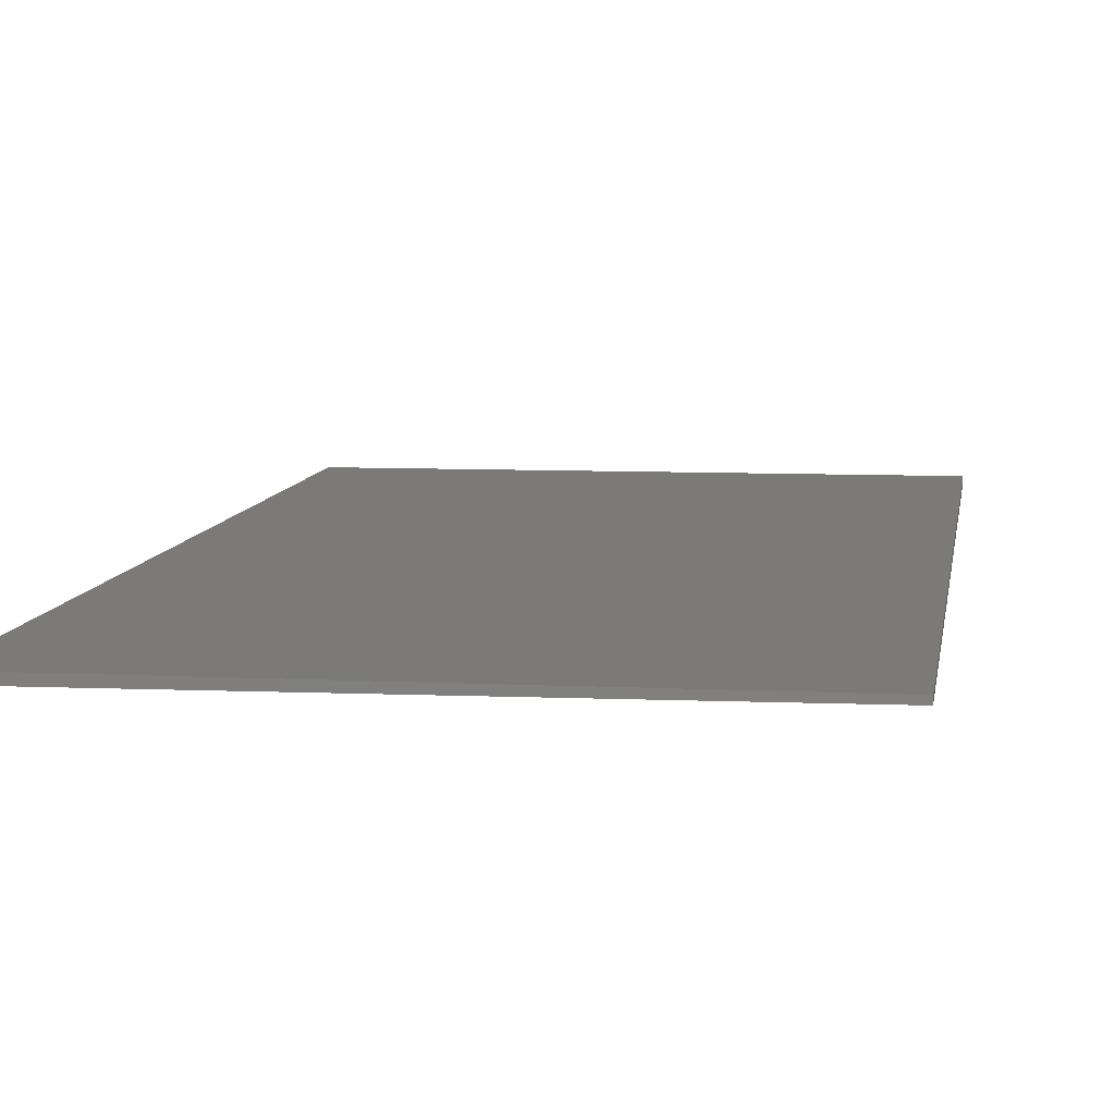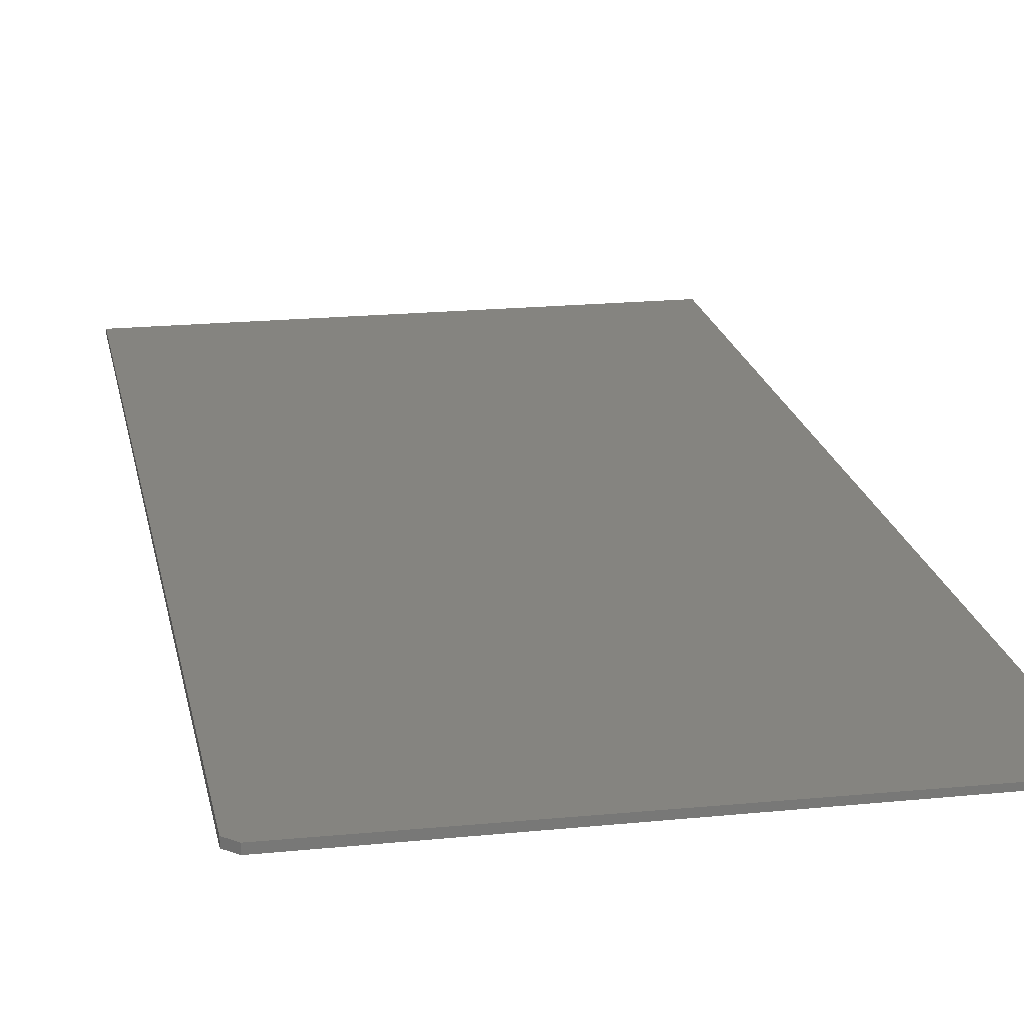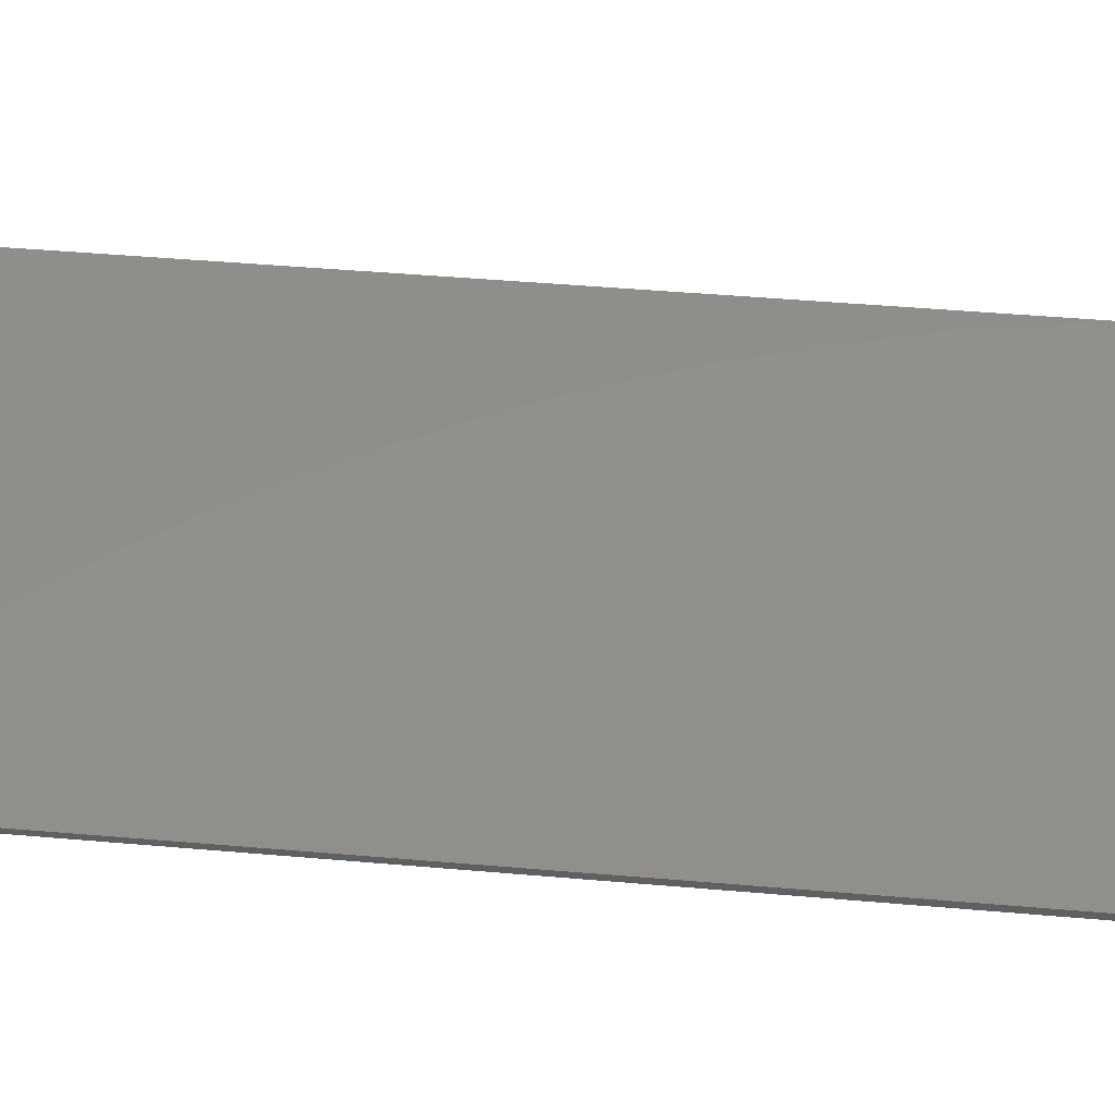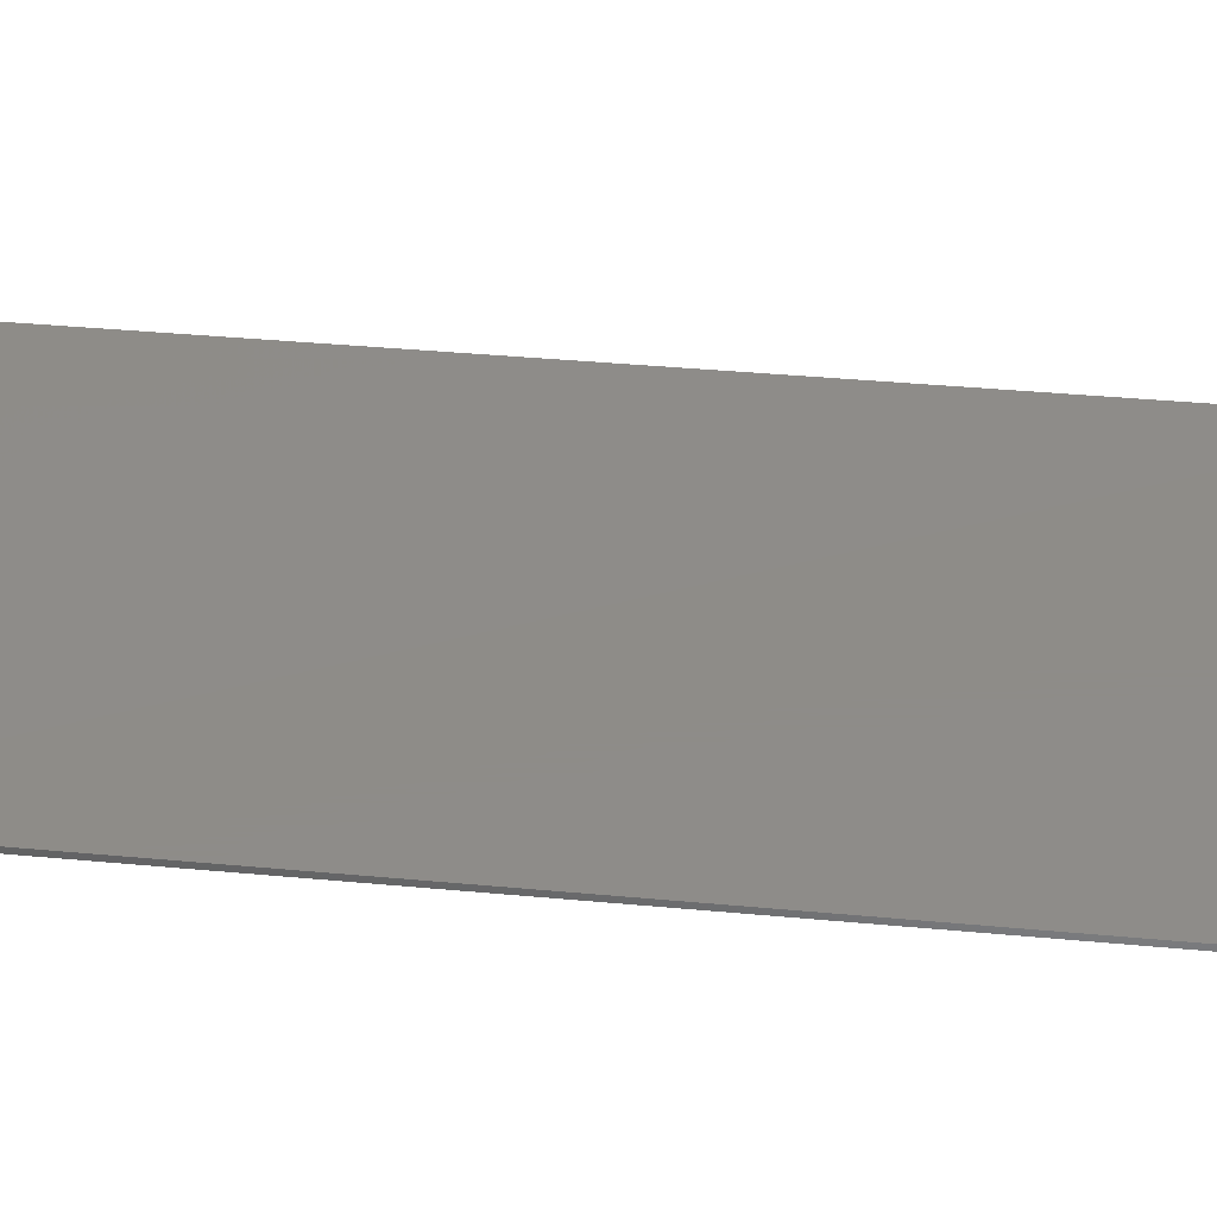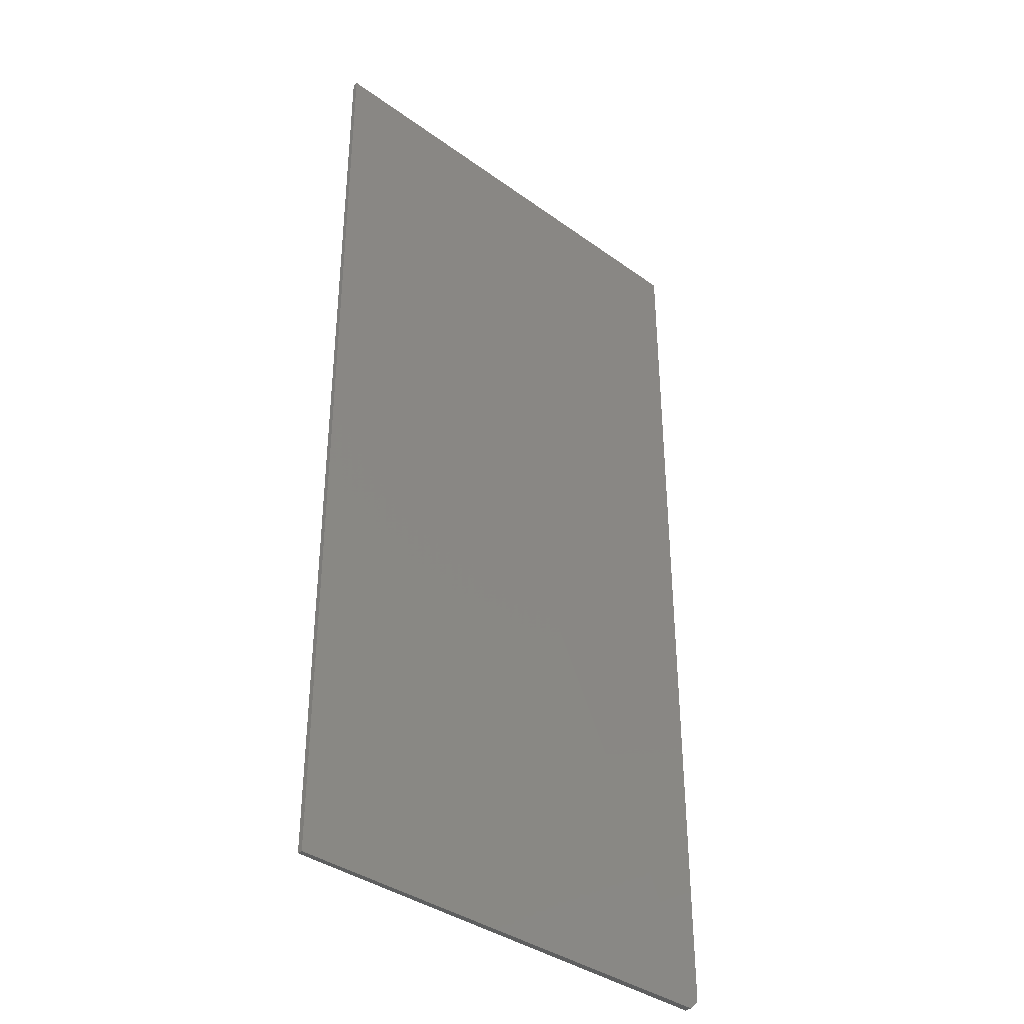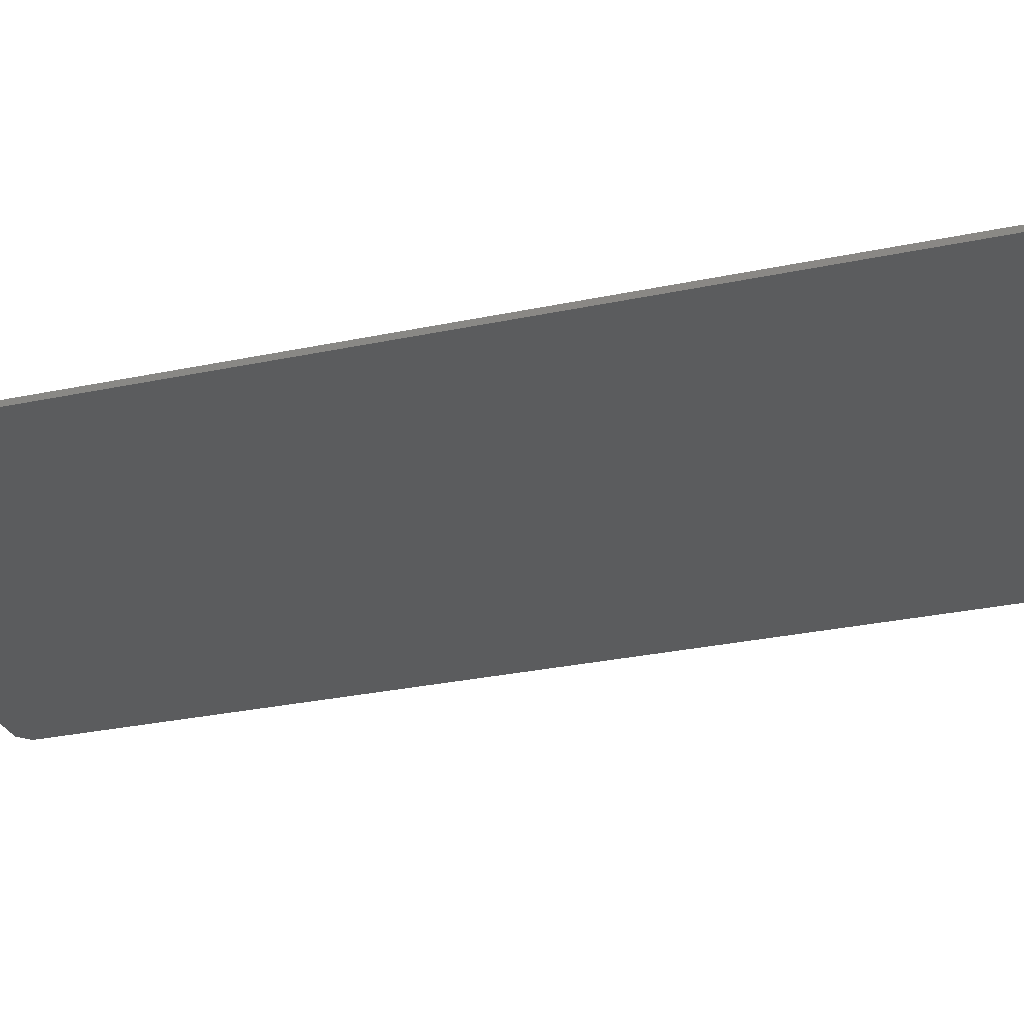
<metadata>
{"format":"stl","ext":"stl","renderer":"f3d","projection":"perspective","resolution":1024,"background":"white","views":[{"elev":7.5,"azim":7.6,"up":"+Z"},{"elev":19.6,"azim":-10.5,"up":"+Z"},{"elev":47.9,"azim":-84.5,"up":"+Z"},{"elev":37.8,"azim":96.8,"up":"+Z"},{"elev":-37.4,"azim":137.2,"up":"+Y"},{"elev":-27.5,"azim":108.3,"up":"+Z"}]}
</metadata>
<code>
# stl→obj: 10 verts, 16 faces
v -0.01562 -0.75 -0.008602
v 0.3516 -0.75 -0.007812
v -0.01562 -0.75 -0.003076
v 0.3516 -0.75 -0.003865
v -0.02344 2.431e-19 -0.003865
v -0.02344 0 -0.007812
v -0.02344 -0.7422 -0.003076
v -0.02344 -0.7422 -0.008602
v 0.3516 2.366e-17 -0.003865
v 0.3516 2.342e-17 -0.007812
f 1 2 3
f 3 2 4
f 5 6 7
f 7 6 8
f 9 5 4
f 4 5 7
f 4 7 3
f 6 10 8
f 8 10 2
f 8 2 1
f 7 8 3
f 3 8 1
f 6 5 10
f 10 5 9
f 10 9 2
f 2 9 4

</code>
